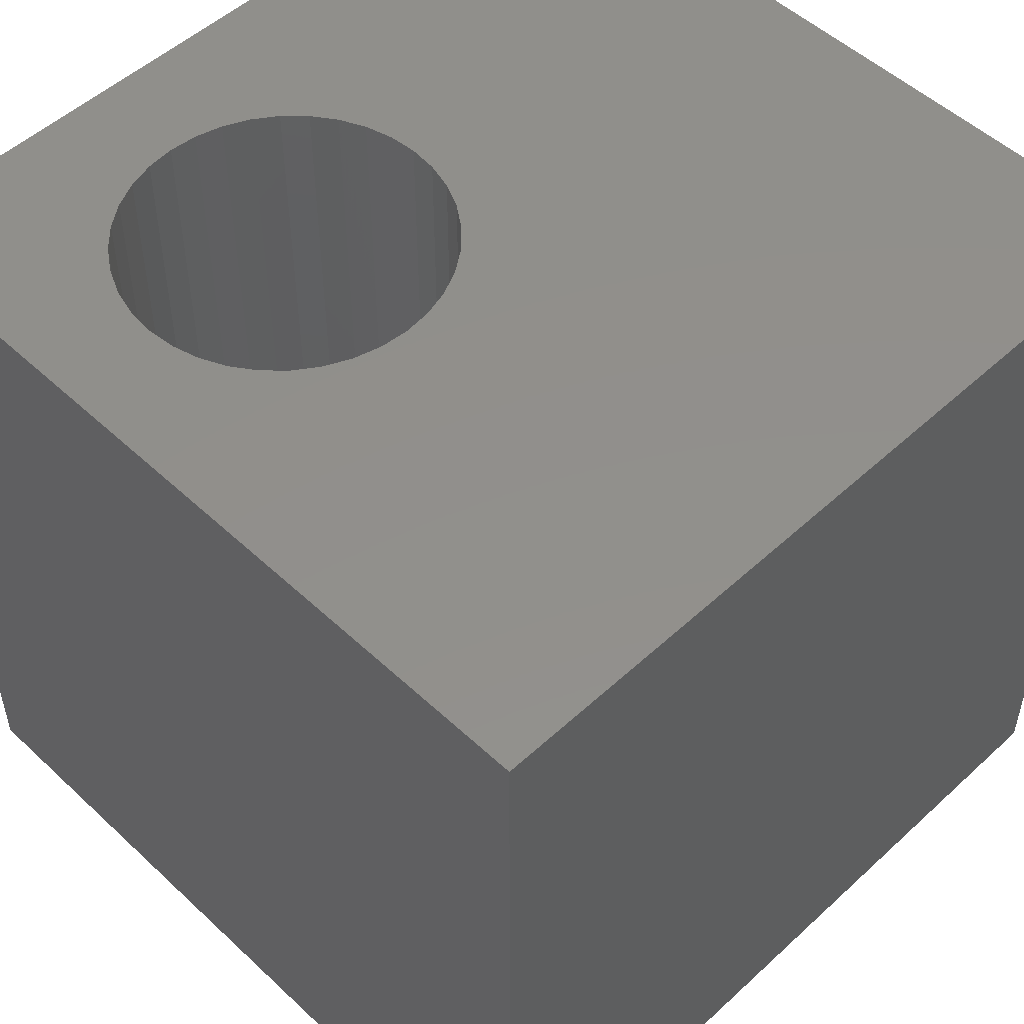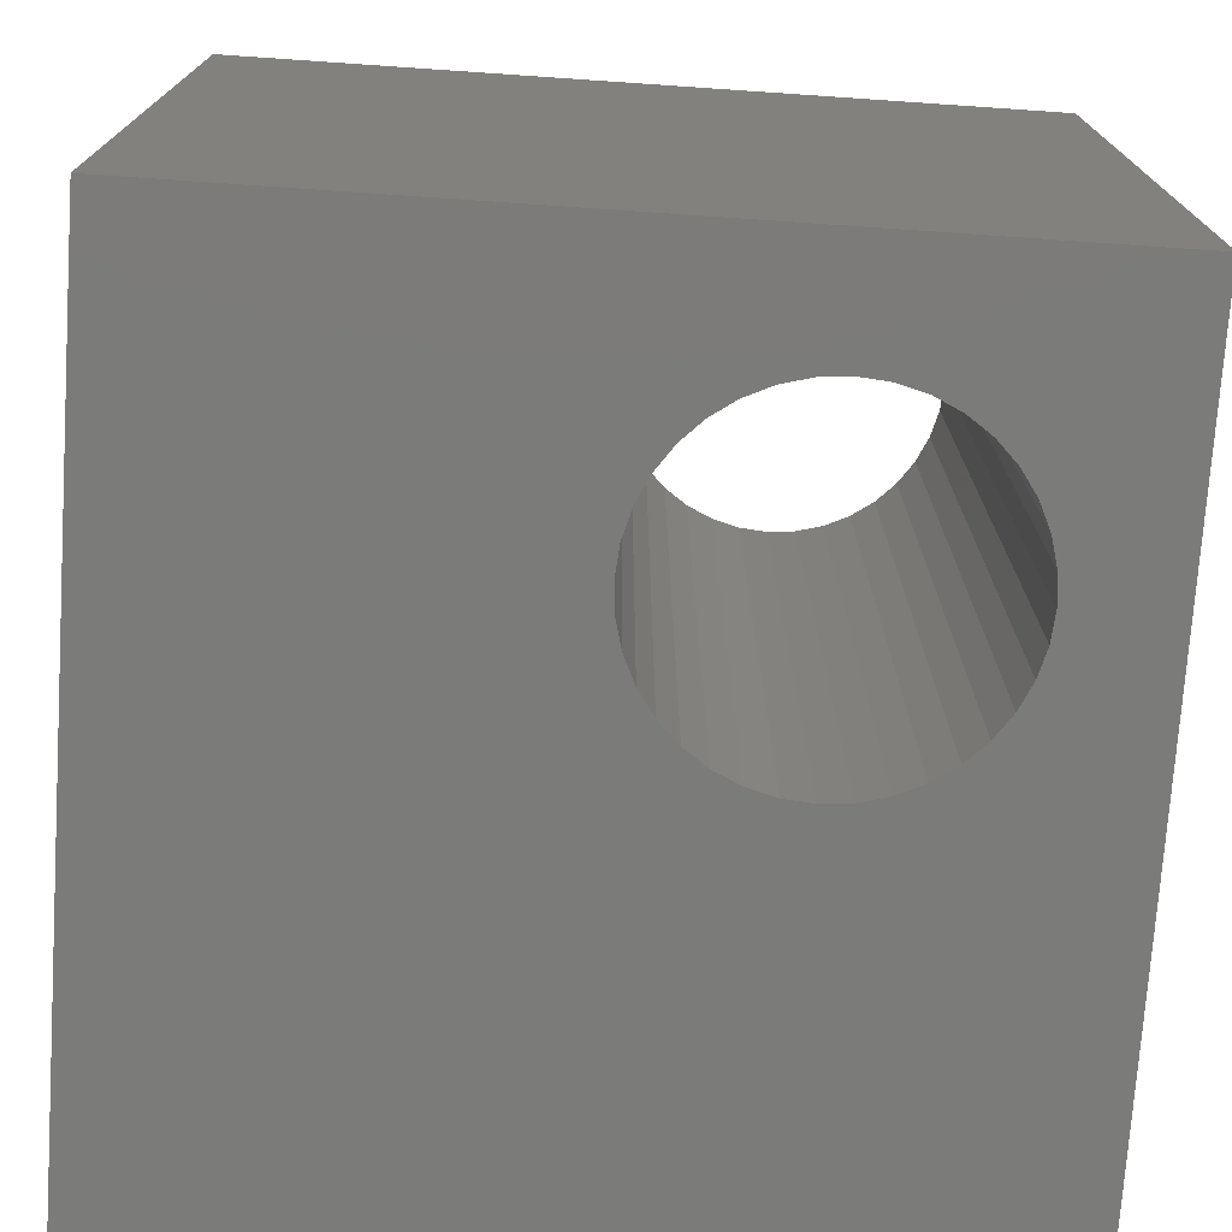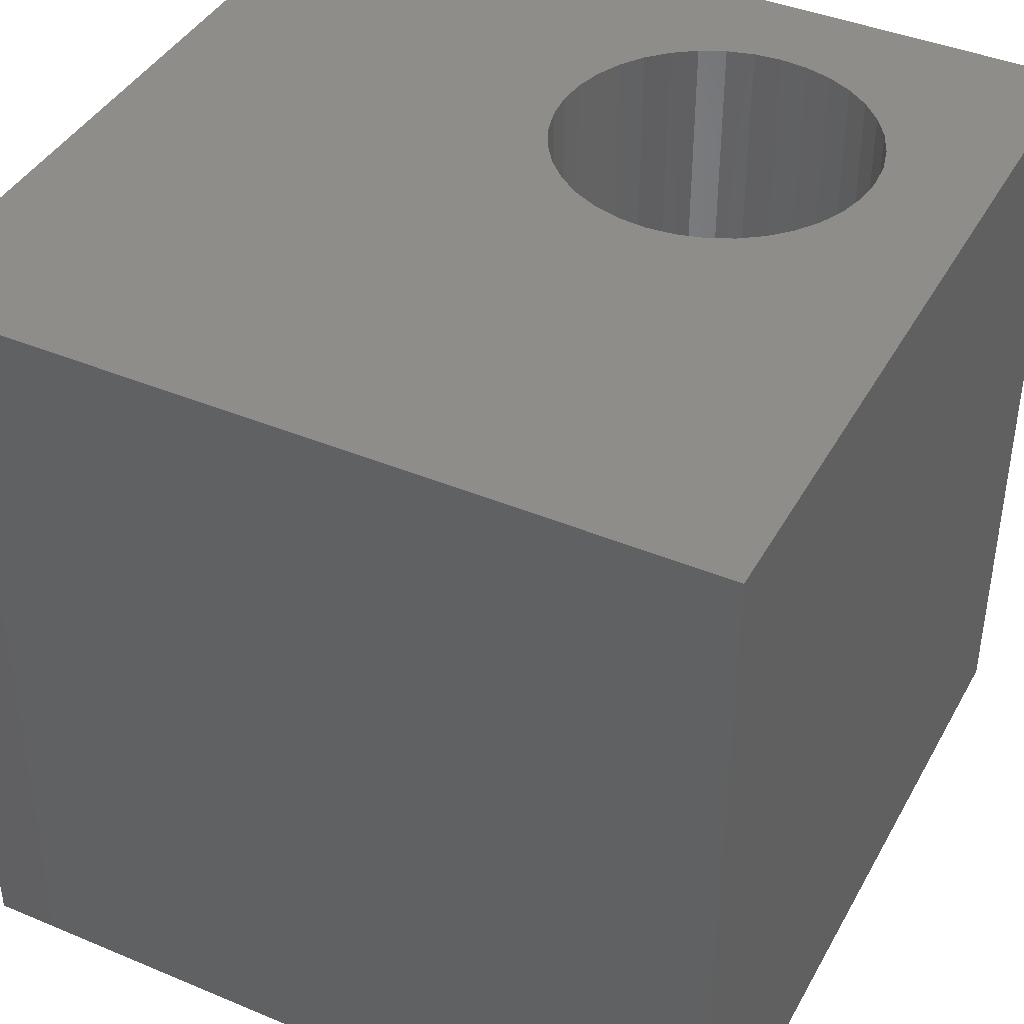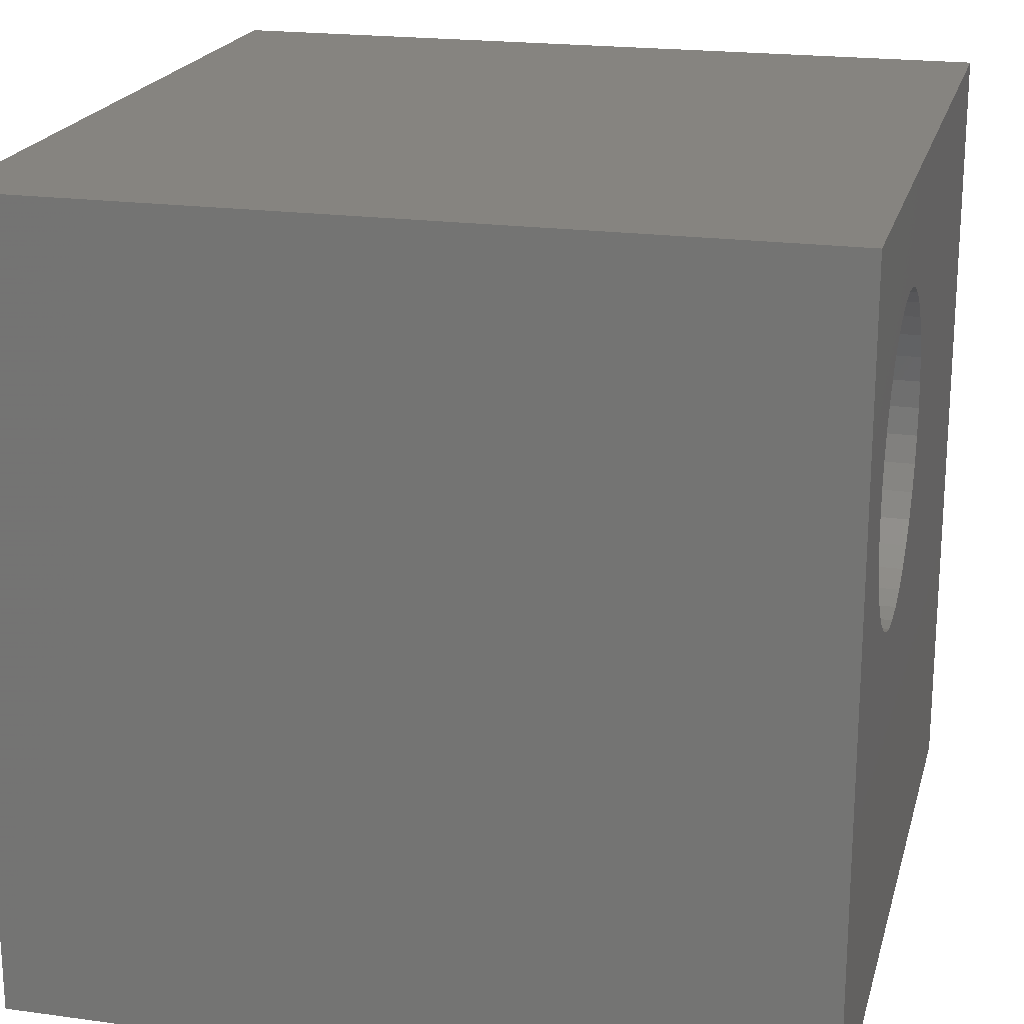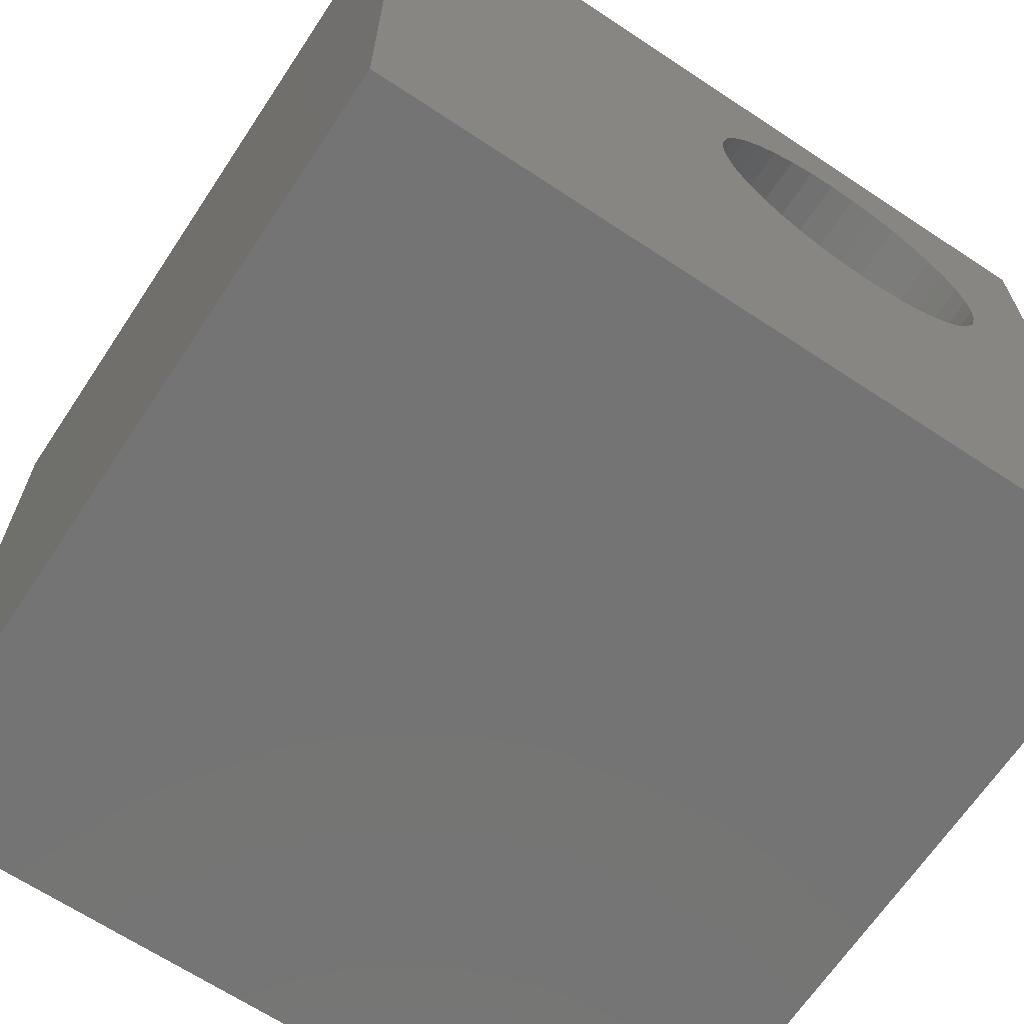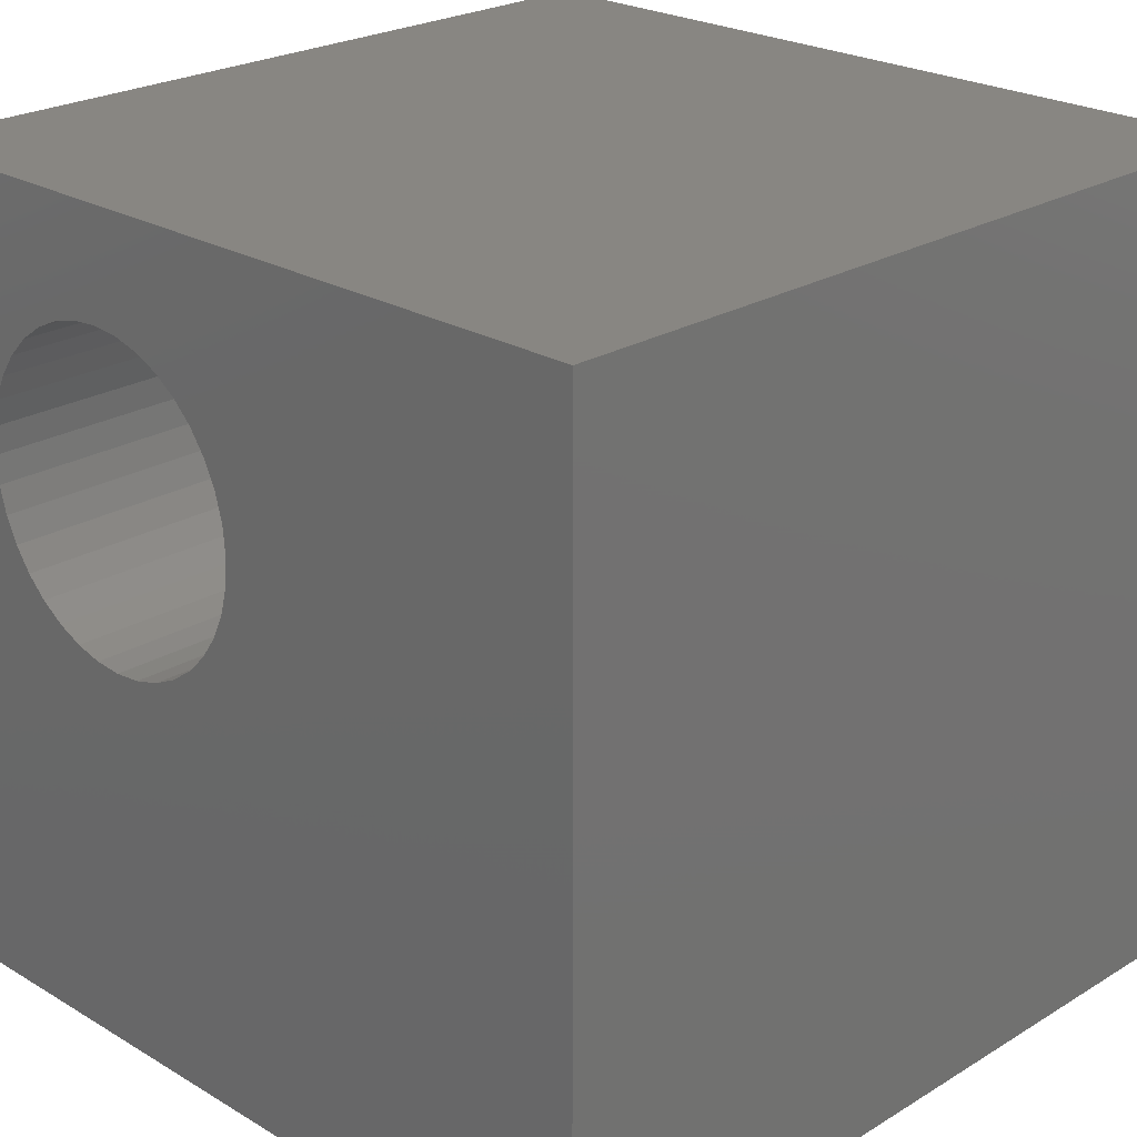
<metadata>
{"format":"stl","ext":"stl","renderer":"f3d","projection":"perspective","resolution":1024,"background":"white","views":[{"elev":51.8,"azim":-44.8,"up":"+Z"},{"elev":-74.3,"azim":176.1,"up":"+Z"},{"elev":41.3,"azim":116.9,"up":"+Z"},{"elev":20.3,"azim":-75.9,"up":"+Y"},{"elev":-66.5,"azim":146.4,"up":"+Y"},{"elev":23.8,"azim":44.7,"up":"+Y"}]}
</metadata>
<code>
# stl→obj: 80 verts, 160 faces
v 0 10 10
v 0 10 0
v 0 0 10
v 0 0 0
v 2.829 4.8 10
v 2.499 4.888 10
v 2.188 5.033 10
v 1.908 5.229 10
v 1.908 8.237 10
v 2.188 8.434 10
v 2.499 8.578 10
v 2.829 8.667 10
v 10 0 10
v 4.432 5.229 10
v 4.152 5.033 10
v 1.666 5.471 10
v 1.47 5.752 10
v 1.325 6.062 10
v 1.325 7.405 10
v 1.47 7.715 10
v 1.666 7.995 10
v 10 10 10
v 5.133 6.733 10
v 5.104 6.392 10
v 5.015 6.062 10
v 3.842 4.888 10
v 3.511 4.8 10
v 3.17 4.77 10
v 3.17 8.697 10
v 3.511 8.667 10
v 3.842 8.578 10
v 4.152 8.434 10
v 4.432 8.237 10
v 4.674 7.995 10
v 4.87 7.715 10
v 5.015 7.405 10
v 5.104 7.074 10
v 4.87 5.752 10
v 4.674 5.471 10
v 1.237 6.392 10
v 1.207 6.733 10
v 1.237 7.074 10
v 10 10 0
v 10 0 0
v 1.47 7.715 0
v 1.325 7.405 0
v 1.237 6.392 0
v 1.207 6.733 0
v 1.237 7.074 0
v 1.325 6.062 0
v 1.47 5.752 0
v 1.666 5.471 0
v 1.908 5.229 0
v 2.188 5.033 0
v 2.499 4.888 0
v 5.104 6.392 0
v 5.133 6.733 0
v 5.104 7.074 0
v 5.015 7.405 0
v 4.87 7.715 0
v 3.842 4.888 0
v 4.152 5.033 0
v 4.432 5.229 0
v 4.674 5.471 0
v 2.829 4.8 0
v 3.17 4.77 0
v 3.511 4.8 0
v 4.674 7.995 0
v 4.432 8.237 0
v 4.152 8.434 0
v 4.87 5.752 0
v 5.015 6.062 0
v 2.188 8.434 0
v 2.499 8.578 0
v 2.829 8.667 0
v 1.908 8.237 0
v 1.666 7.995 0
v 3.842 8.578 0
v 3.511 8.667 0
v 3.17 8.697 0
f 1 2 3
f 3 2 4
f 5 6 3
f 3 6 7
f 3 7 8
f 9 10 1
f 1 10 11
f 1 11 12
f 13 14 15
f 8 16 3
f 3 16 17
f 3 17 18
f 19 20 1
f 1 20 21
f 1 21 9
f 22 23 13
f 13 23 24
f 13 24 25
f 15 26 13
f 13 26 27
f 13 27 3
f 3 27 28
f 3 28 5
f 12 29 1
f 1 29 30
f 1 30 22
f 22 30 31
f 22 31 32
f 32 33 22
f 22 33 34
f 22 34 35
f 35 36 22
f 22 36 37
f 22 37 23
f 25 38 13
f 13 38 39
f 13 39 14
f 18 40 3
f 3 40 41
f 3 41 1
f 1 41 42
f 1 42 19
f 43 22 44
f 44 22 13
f 45 46 2
f 47 4 48
f 48 4 2
f 48 2 49
f 49 2 46
f 47 50 4
f 4 50 51
f 4 51 52
f 52 53 4
f 4 53 54
f 4 54 55
f 44 56 43
f 43 56 57
f 57 58 43
f 43 58 59
f 43 59 60
f 61 62 44
f 44 62 63
f 44 63 64
f 55 65 4
f 4 65 66
f 4 66 44
f 44 66 67
f 44 67 61
f 60 68 43
f 43 68 69
f 43 69 70
f 64 71 44
f 44 71 72
f 44 72 56
f 73 2 74
f 74 2 75
f 73 76 2
f 2 76 77
f 2 77 45
f 70 78 43
f 43 78 79
f 43 79 2
f 2 79 80
f 2 80 75
f 22 43 1
f 1 43 2
f 44 13 4
f 4 13 3
f 56 23 57
f 57 23 37
f 57 37 58
f 58 37 36
f 58 36 59
f 59 36 35
f 59 35 60
f 60 35 34
f 60 34 68
f 68 34 33
f 68 33 69
f 69 33 32
f 69 32 70
f 70 32 31
f 70 31 78
f 78 31 30
f 78 30 79
f 79 30 29
f 79 29 80
f 80 29 12
f 80 12 75
f 75 12 11
f 75 11 74
f 74 11 10
f 74 10 73
f 73 10 9
f 73 9 76
f 76 9 21
f 76 21 77
f 77 21 20
f 77 20 45
f 45 20 19
f 45 19 46
f 46 19 42
f 46 42 49
f 49 42 41
f 49 41 48
f 48 41 40
f 48 40 47
f 47 40 18
f 47 18 50
f 50 18 17
f 50 17 51
f 51 17 16
f 51 16 52
f 52 16 8
f 52 8 53
f 53 8 7
f 53 7 54
f 54 7 6
f 54 6 55
f 55 6 5
f 55 5 65
f 65 5 28
f 65 28 66
f 66 28 27
f 66 27 67
f 67 27 26
f 67 26 61
f 61 26 15
f 61 15 62
f 62 15 14
f 62 14 63
f 63 14 39
f 63 39 64
f 64 39 38
f 64 38 71
f 71 38 25
f 71 25 72
f 72 25 24
f 72 24 56
f 56 24 23

</code>
